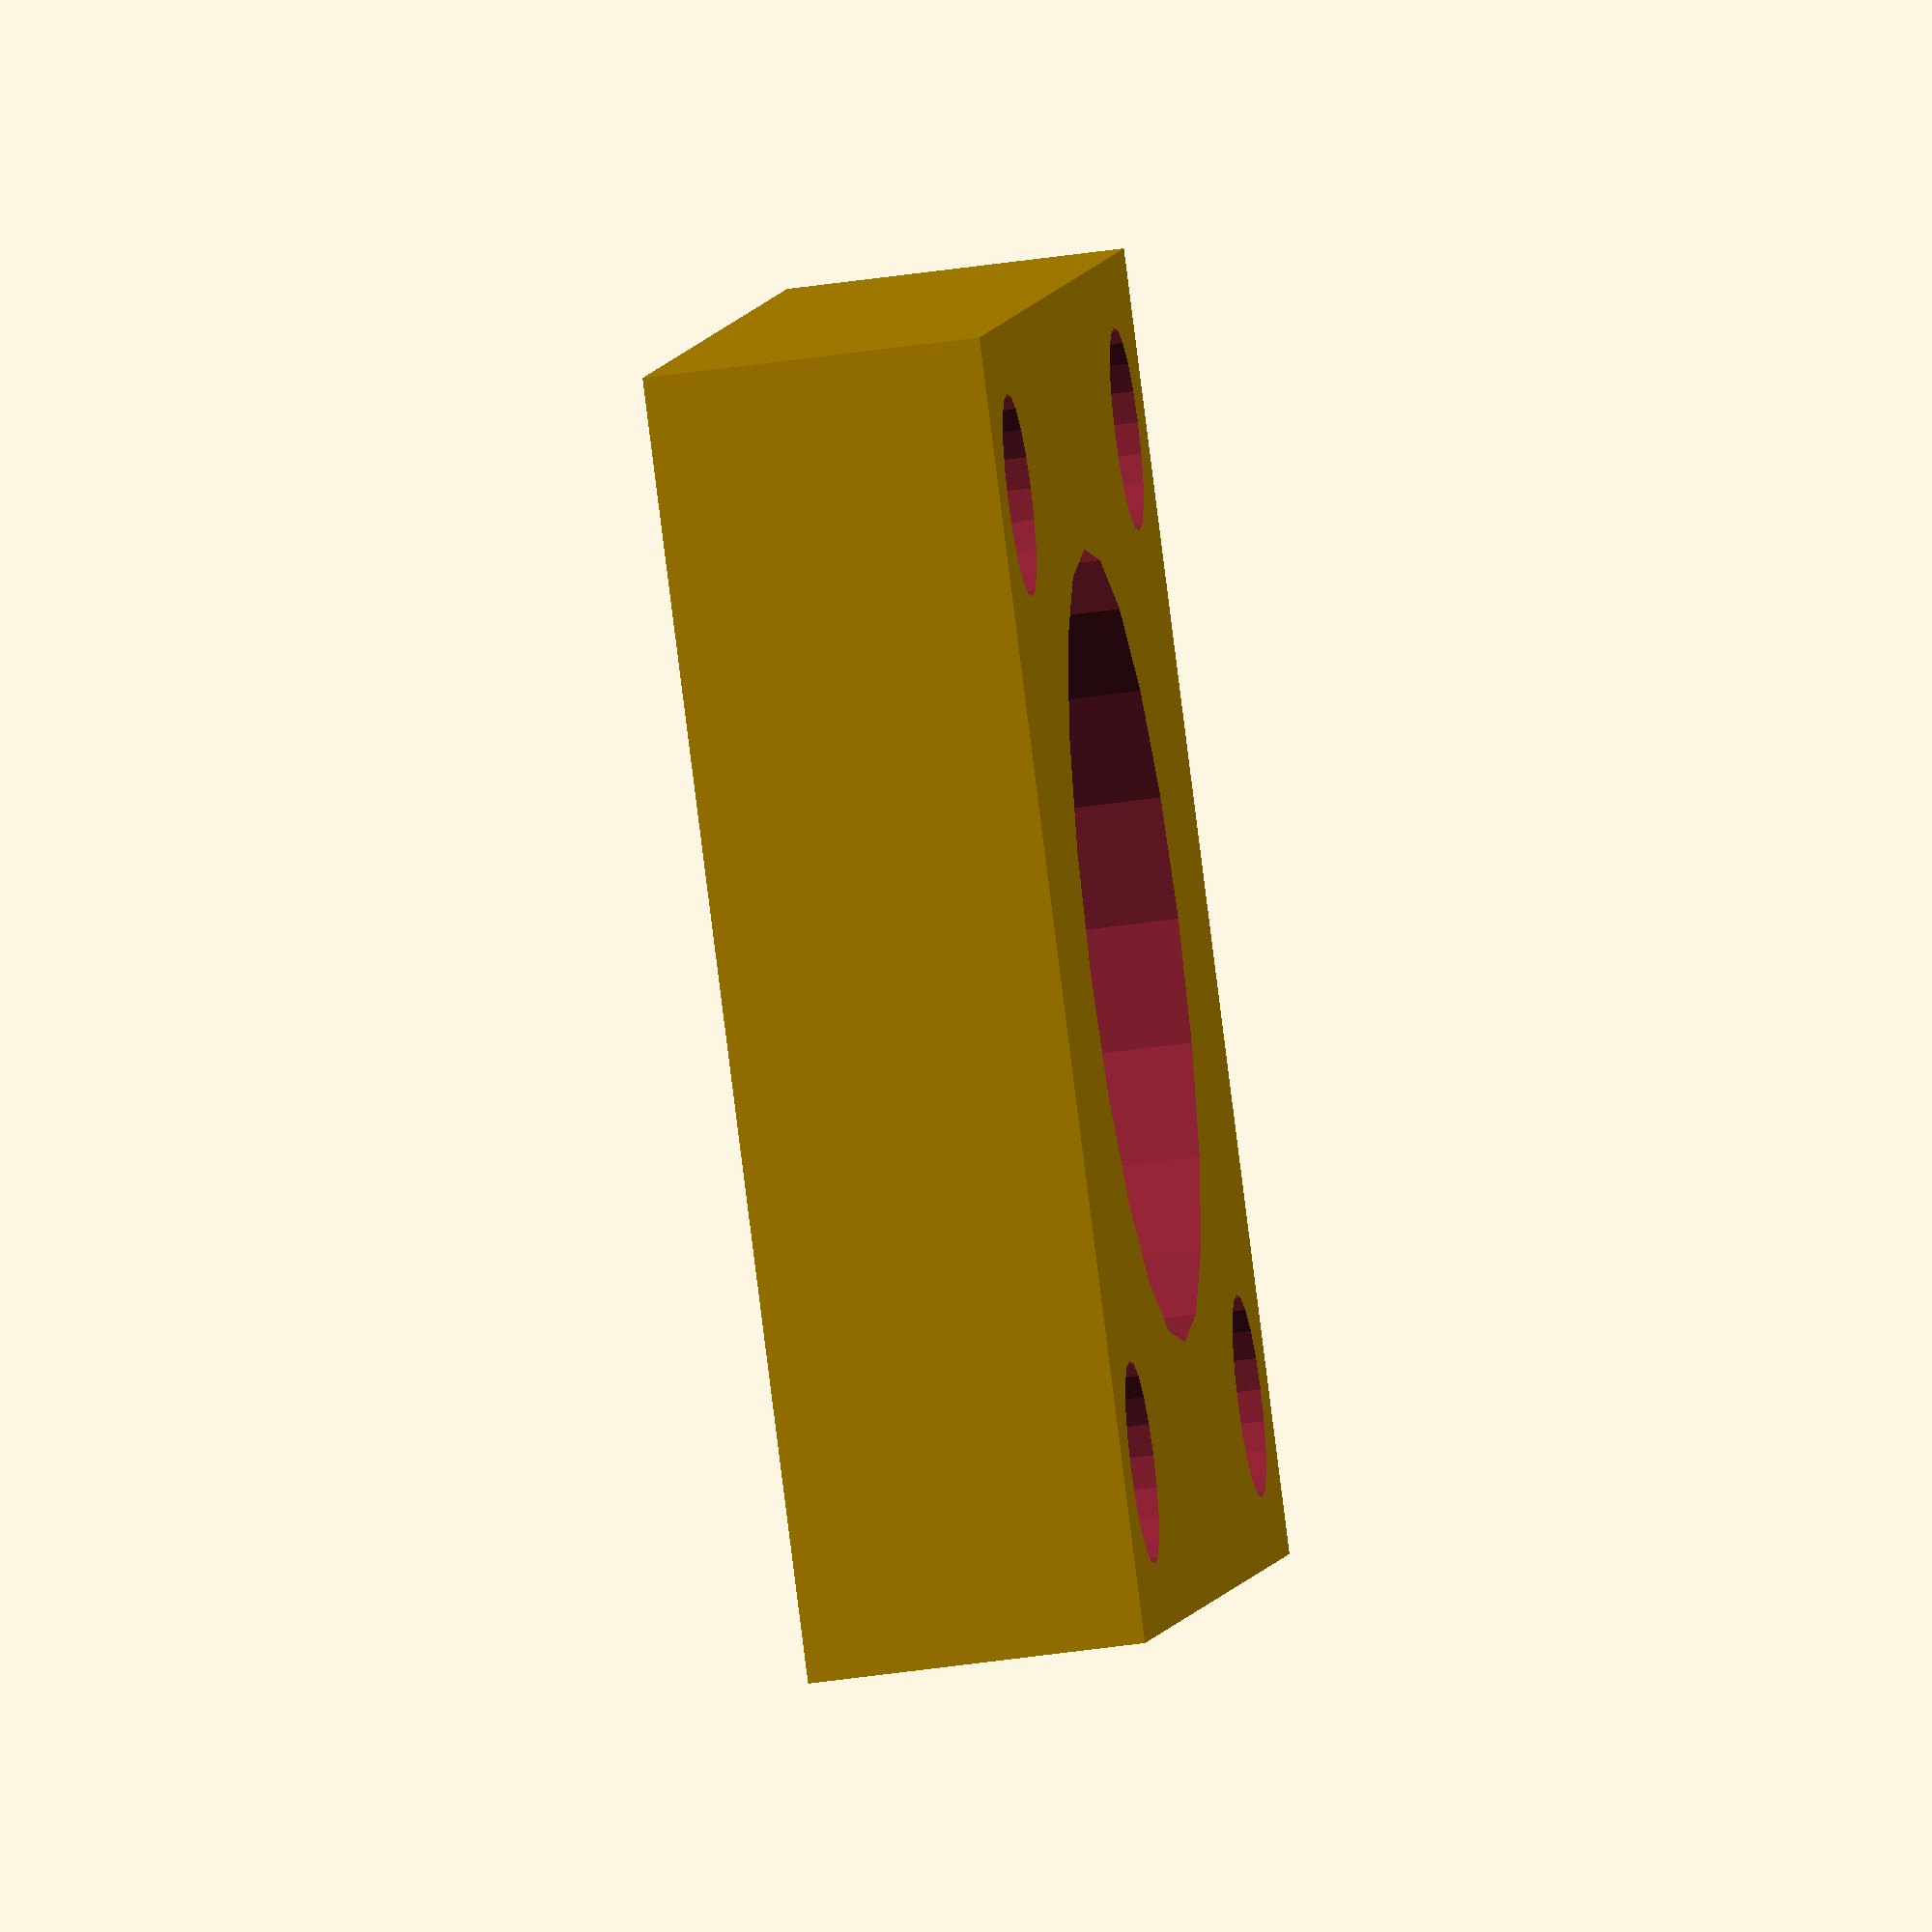
<openscad>
// holder for M5 bearing with 3x4 plate
$fn = 20;
d_o = 16.0 + 0.4;
d_o1 = 10.0;
r_ho = 2.1;

z_b = 6;
z_1 = 1.0;
z_a = z_b + z_1;

x_1 = 27;
y_1 = 27;

step_xy = 10;

module m_hole( i, j )
{
  translate([ i*step_xy, j*step_xy,z_1])  cylinder(h=2*z_a, r = r_ho, center = true );
}

module bearing_box()
{
  difference() {
    cube([x_1,y_1,z_a], true );
    translate([0,0,z_1])
      cylinder(h=z_b, r = d_o/2.0, center = true );
    translate([0,0,z_1])
      cylinder(h=2*z_a, r = d_o1/2.0, center = true );

    m_hole( -1, -1 );
    m_hole( -1,  1 );
    m_hole(  1, -1 );
    m_hole(  1,  1 );
    // m_hole(  0,  1 );
  }

}

bearing_box();




</openscad>
<views>
elev=45.4 azim=221.1 roll=279.6 proj=o view=wireframe
</views>
